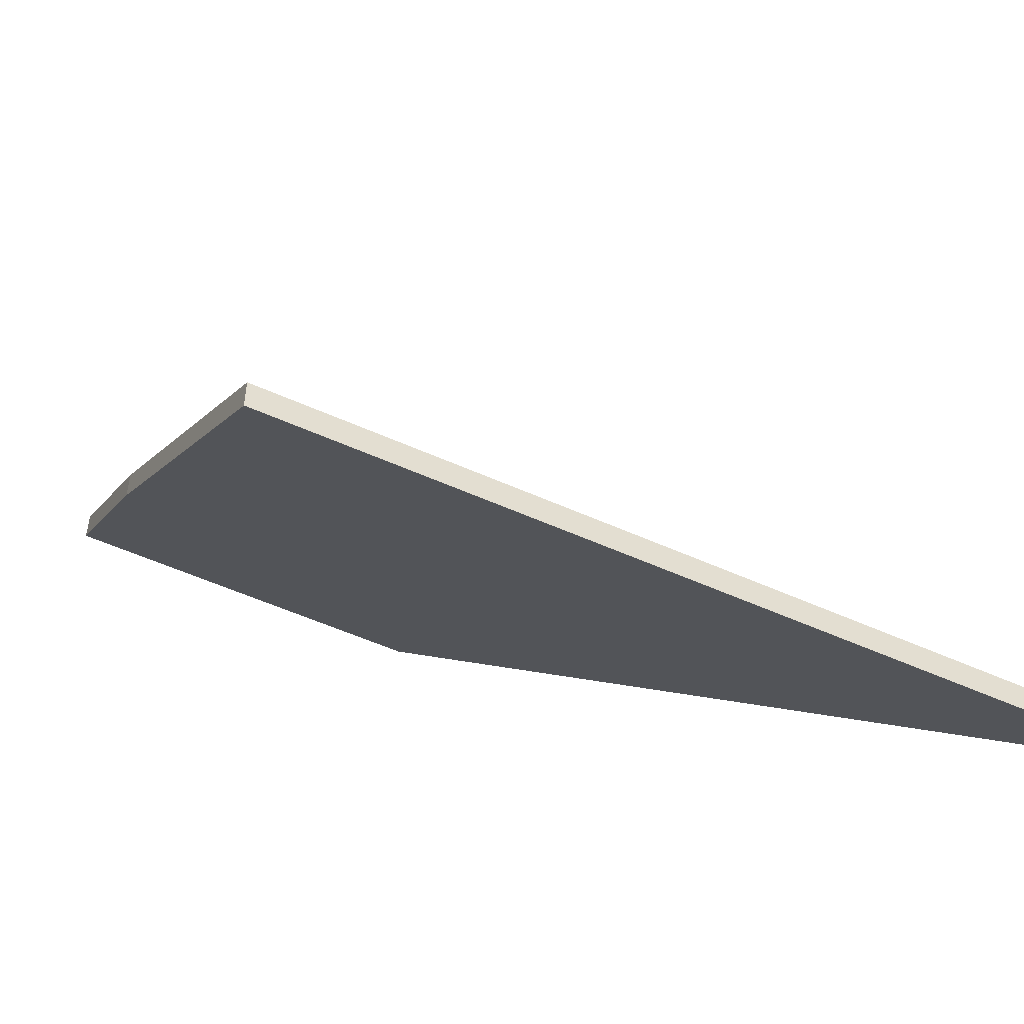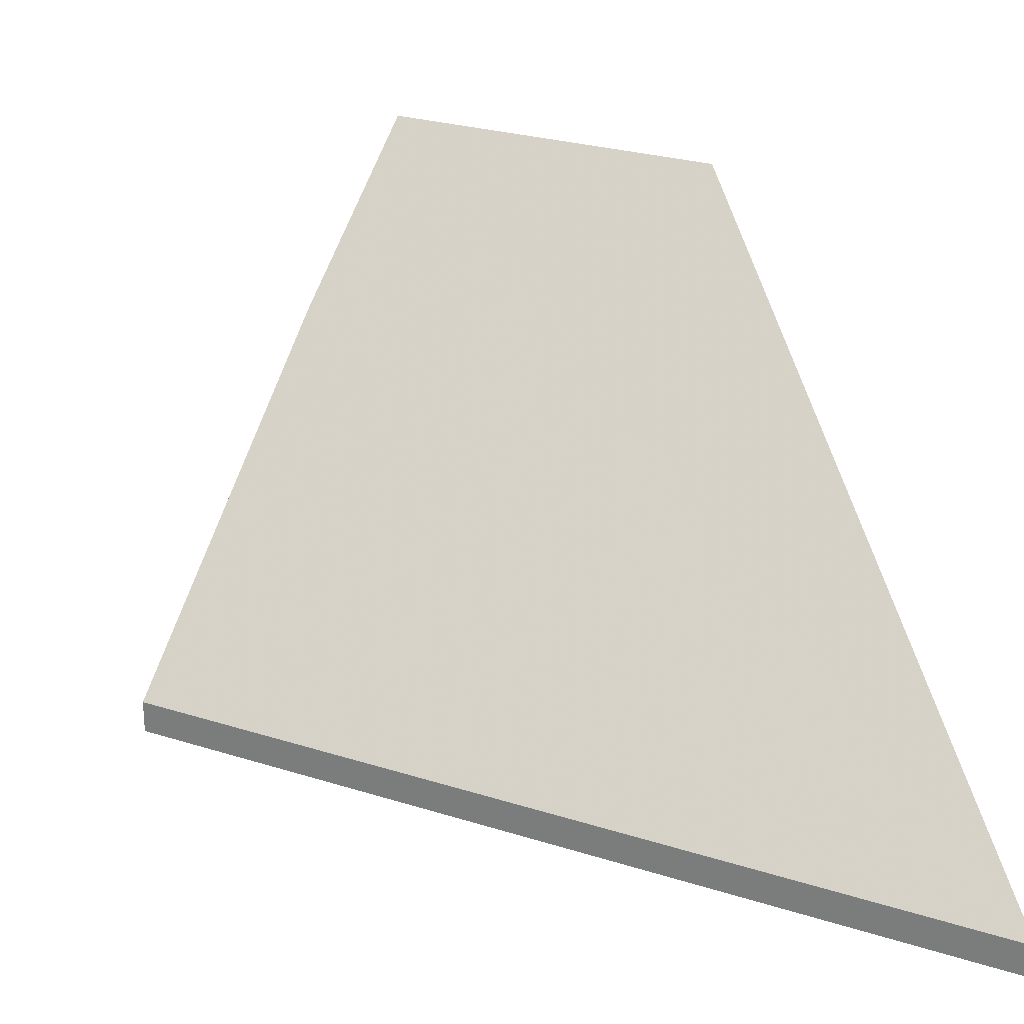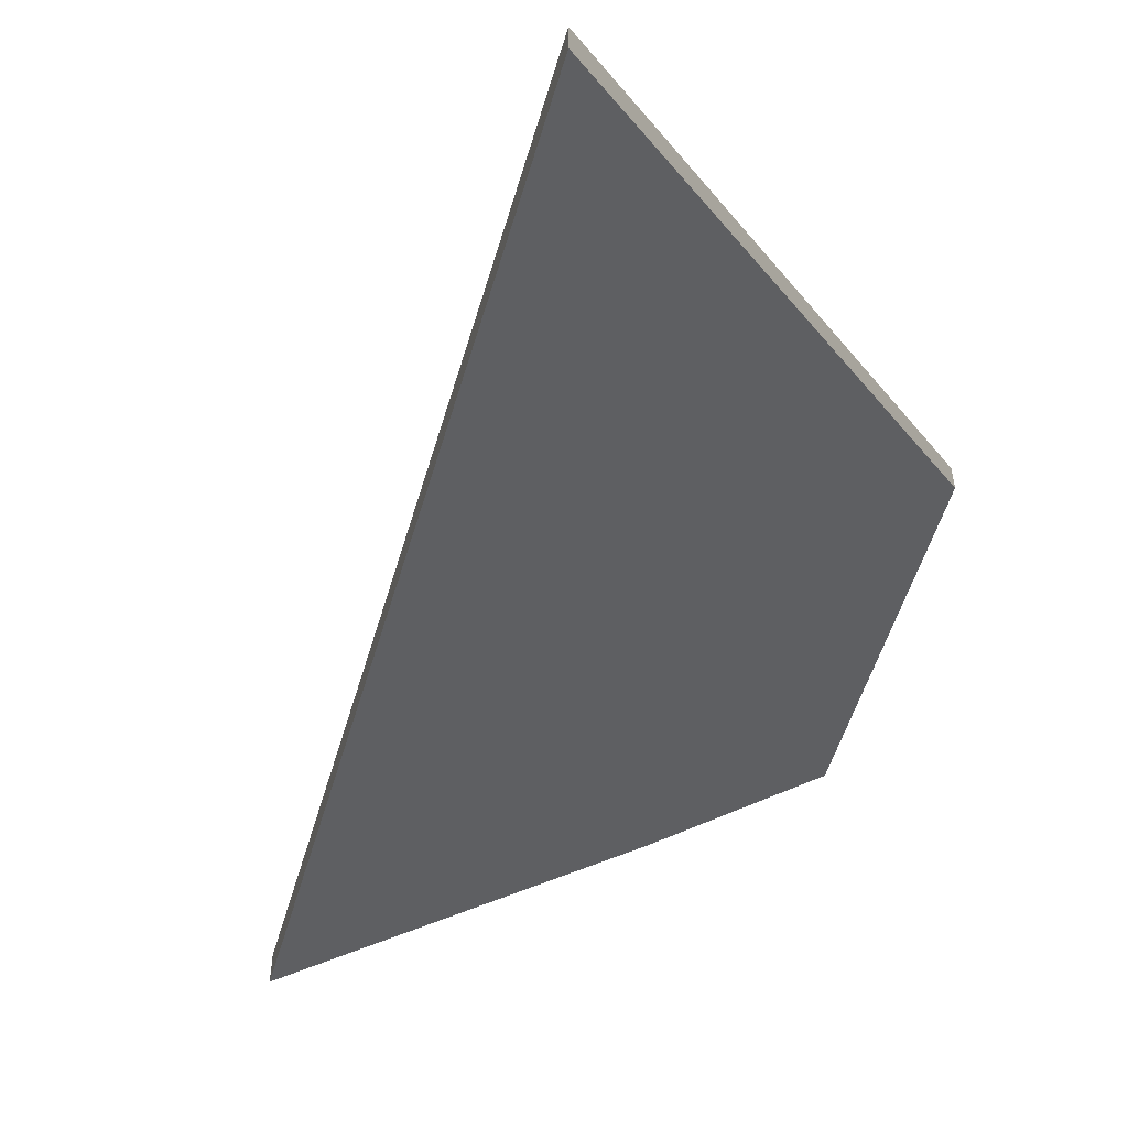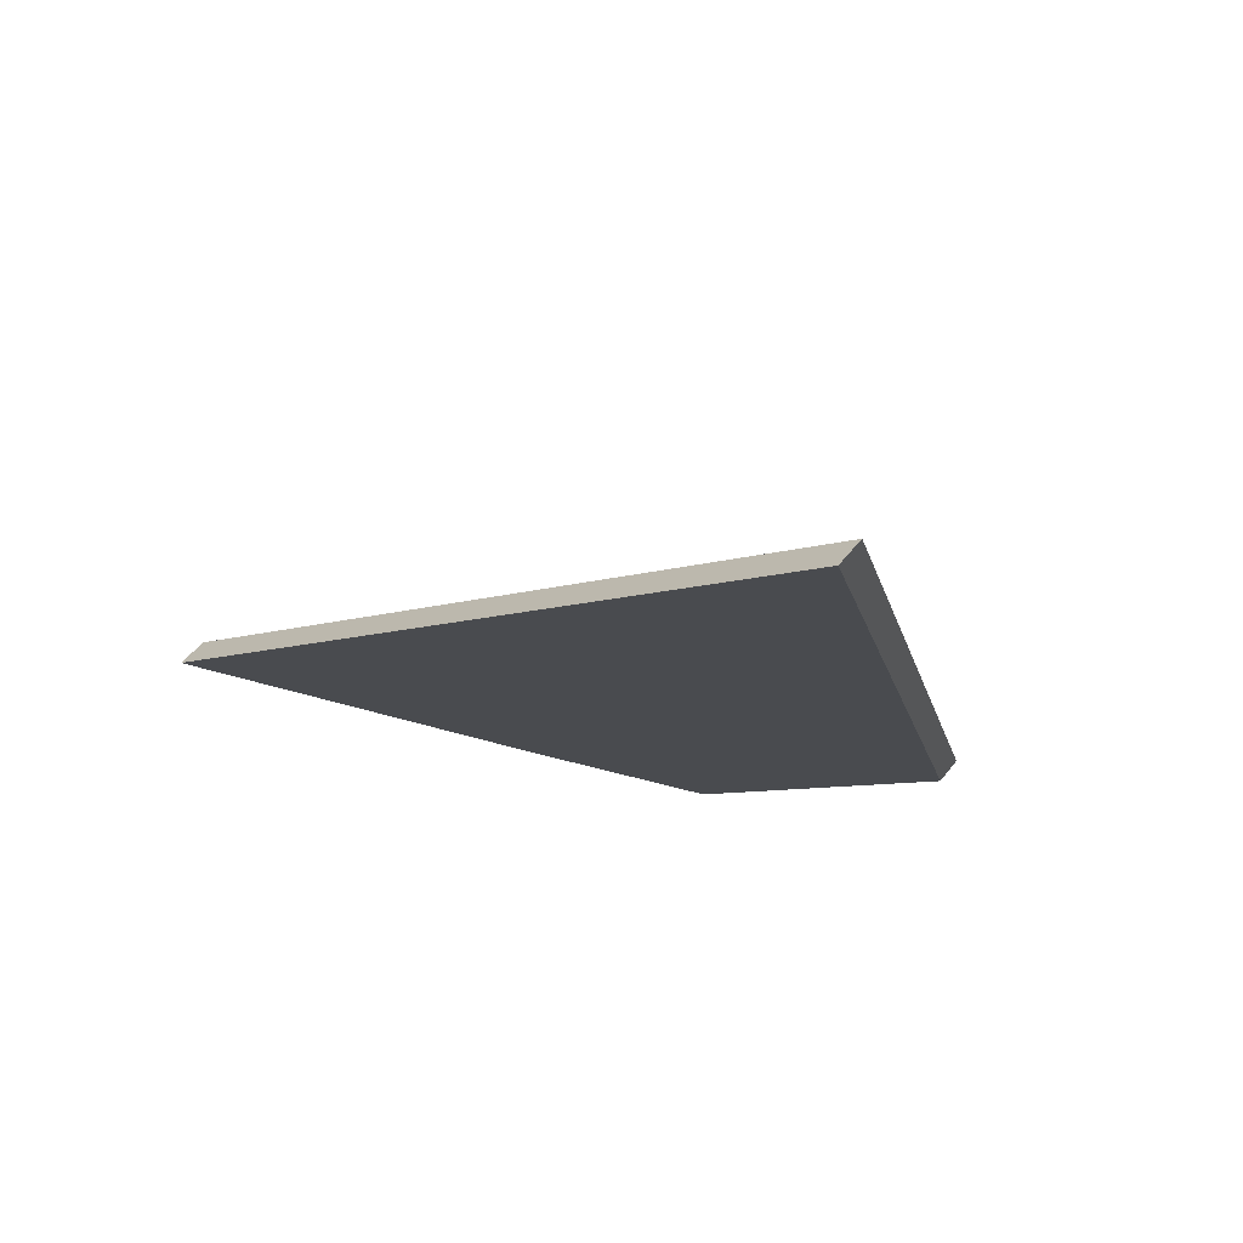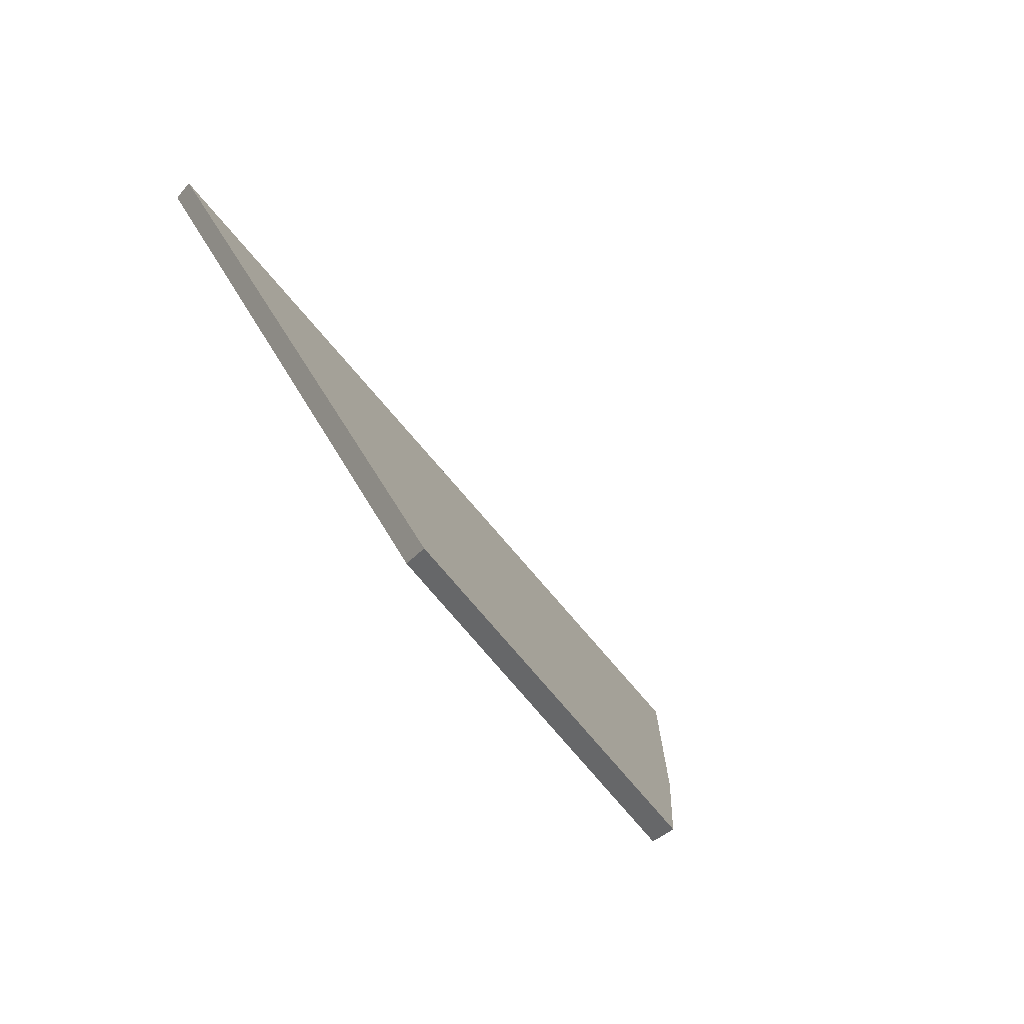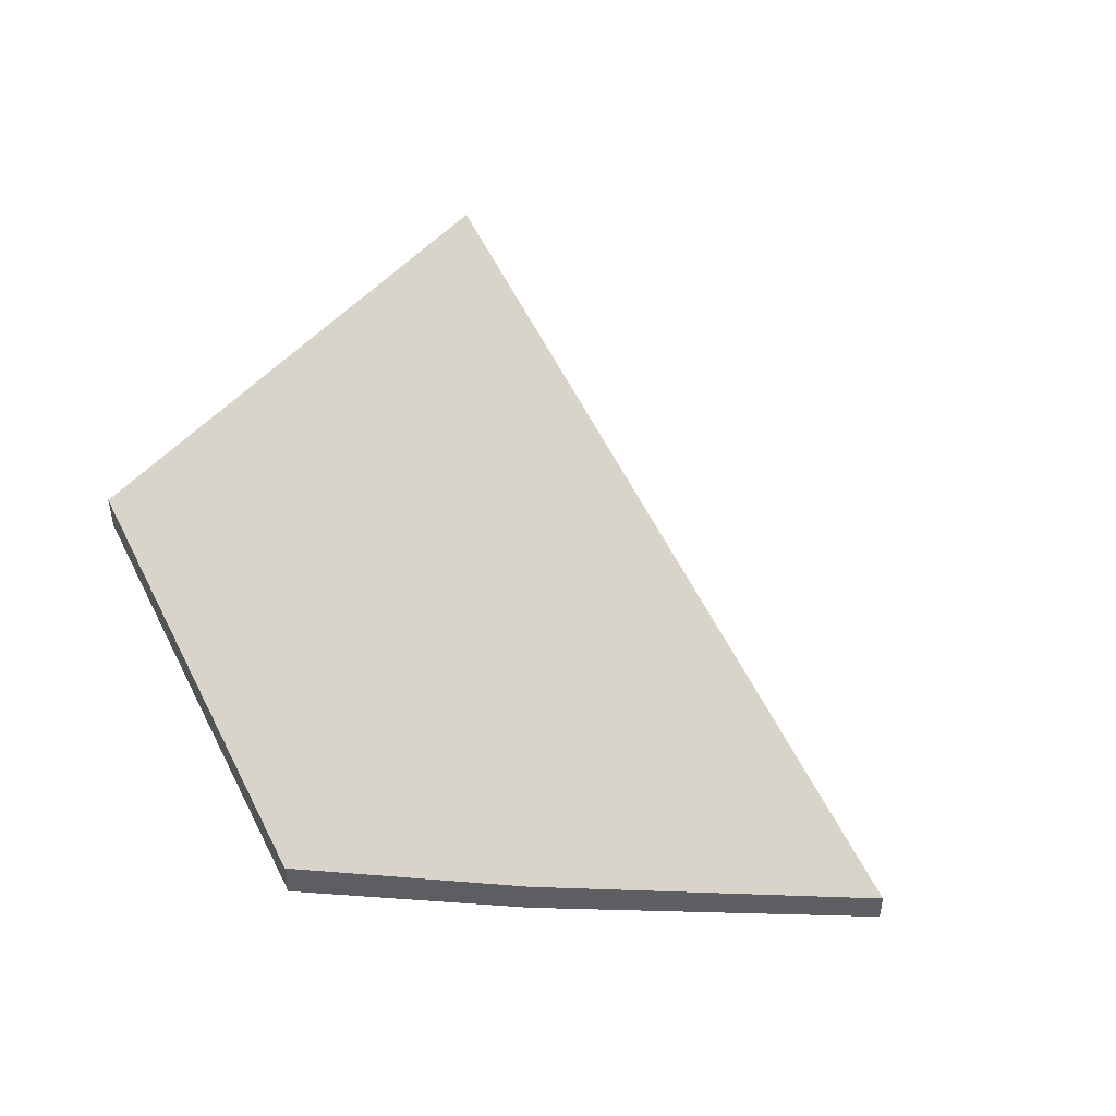
<metadata>
{"format":"obj","ext":"obj","renderer":"f3d","projection":"perspective","resolution":1024,"background":"white","views":[{"elev":-52.8,"azim":-63.8,"up":"+Y"},{"elev":26.4,"azim":-11.0,"up":"+Y"},{"elev":-54.1,"azim":36.0,"up":"+Y"},{"elev":46.8,"azim":34.9,"up":"+Z"},{"elev":-33.1,"azim":146.8,"up":"+Z"},{"elev":54.1,"azim":-152.9,"up":"+Y"}]}
</metadata>
<code>
v 4.087 -0.09473 -3.101
v 4.08 -0.06185 -3.157
v 4.058 -0.06195 -3.173
v 4.05 -0.07348 -3.162
v 4.034 -0.09473 -3.142
v 4.087 -0.09717 -3.101
v 4.034 -0.09717 -3.142
v 4.05 -0.07591 -3.162
v 4.058 -0.06438 -3.173
v 4.08 -0.06428 -3.157
v 4.034 -0.09717 -3.142
v 4.087 -0.09717 -3.101
v 4.087 -0.09473 -3.101
v 4.034 -0.09473 -3.142
v 4.08 -0.06428 -3.157
v 4.058 -0.06438 -3.173
v 4.058 -0.06195 -3.173
v 4.08 -0.06185 -3.157
v 4.087 -0.09717 -3.101
v 4.08 -0.06428 -3.157
v 4.08 -0.06185 -3.157
v 4.087 -0.09473 -3.101
f 1 2 3
f 1 3 4
f 1 4 5
f 6 7 8
f 6 8 9
f 6 9 10
f 11 12 13
f 11 13 14
f 8 7 5
f 8 5 4
f 9 8 4
f 9 4 3
f 15 16 17
f 15 17 18
f 19 20 21
f 19 21 22

</code>
